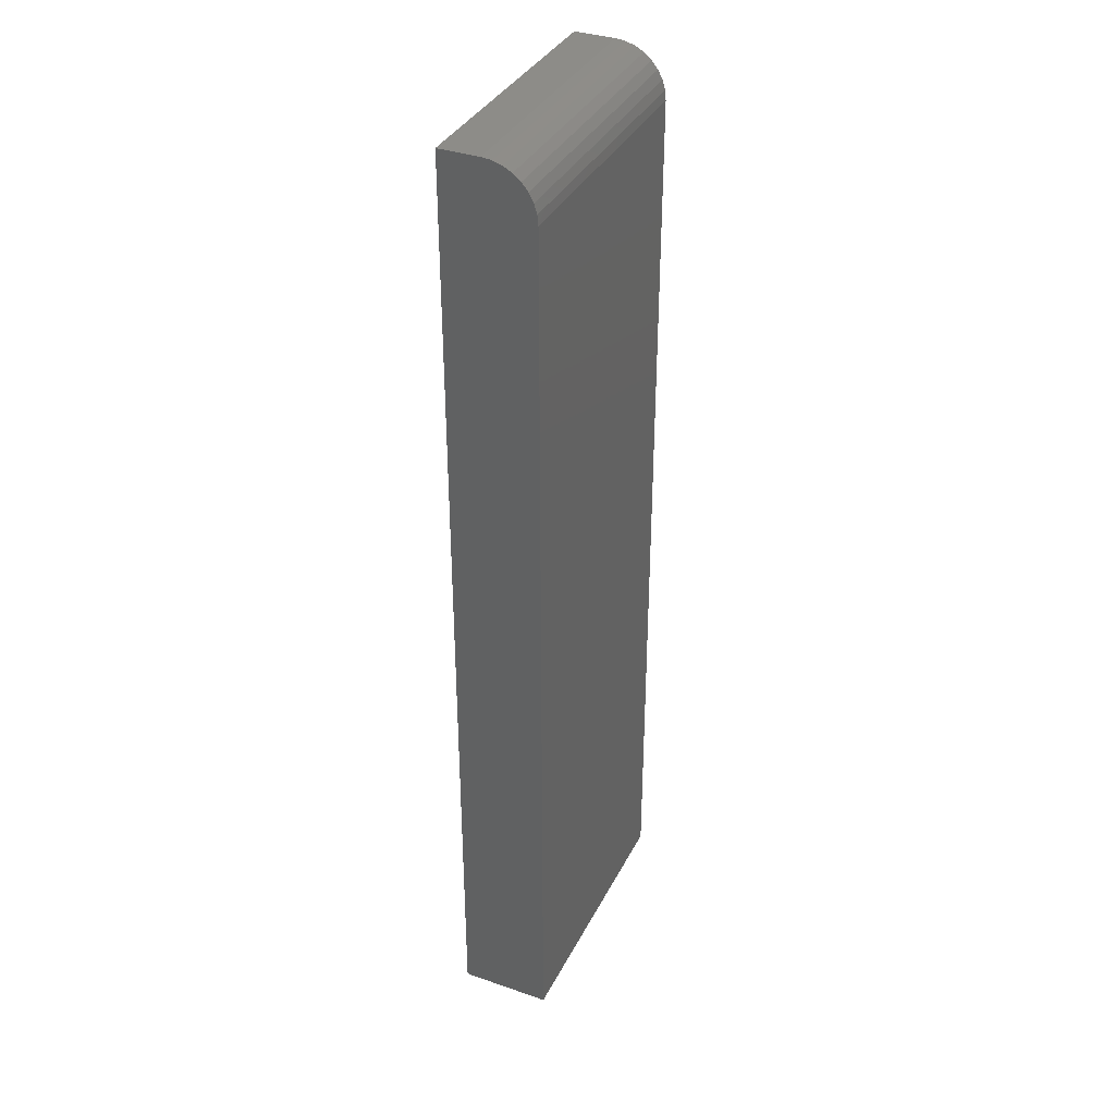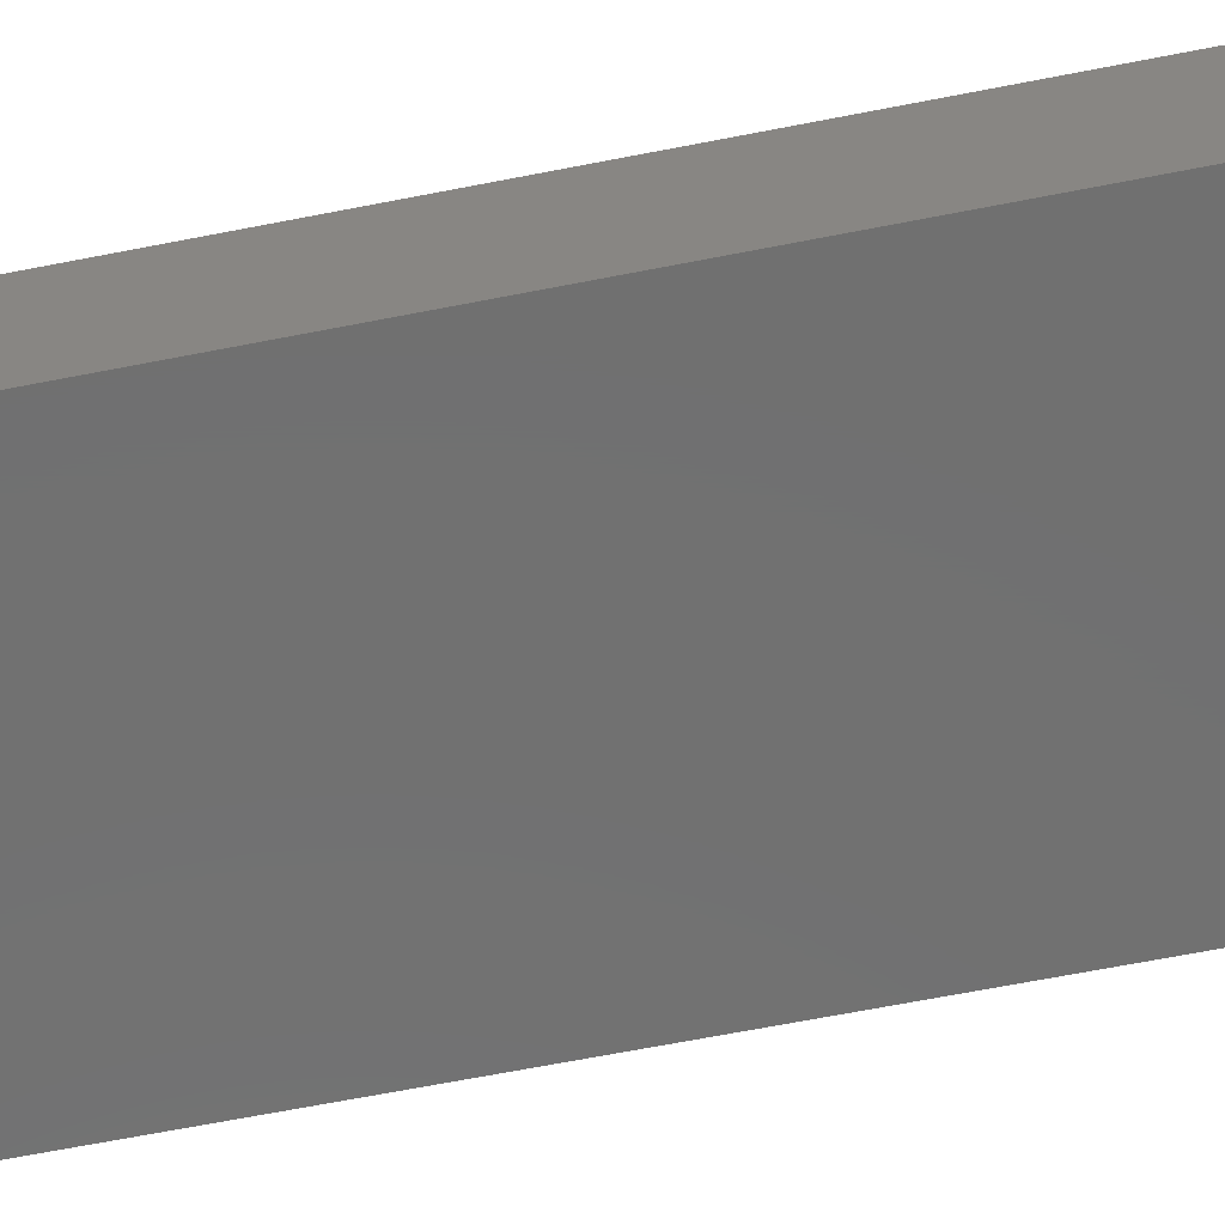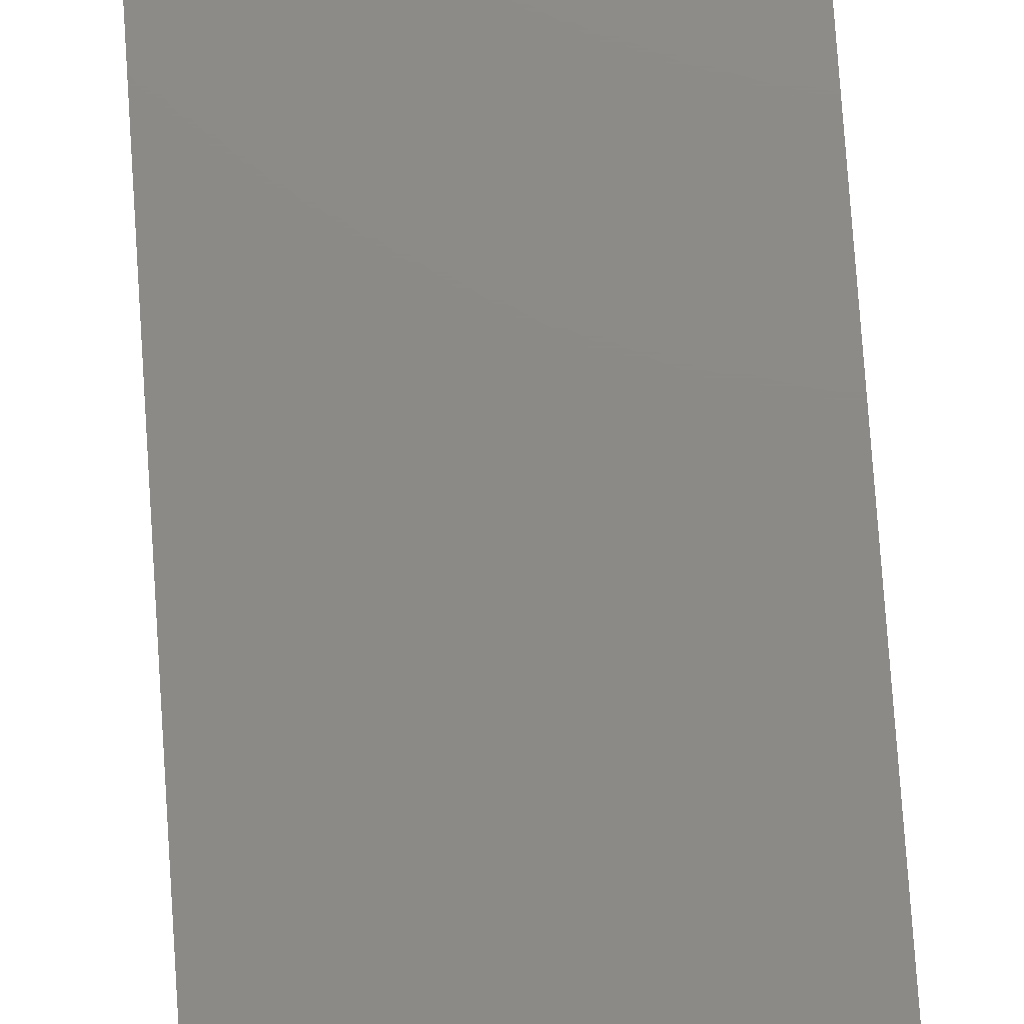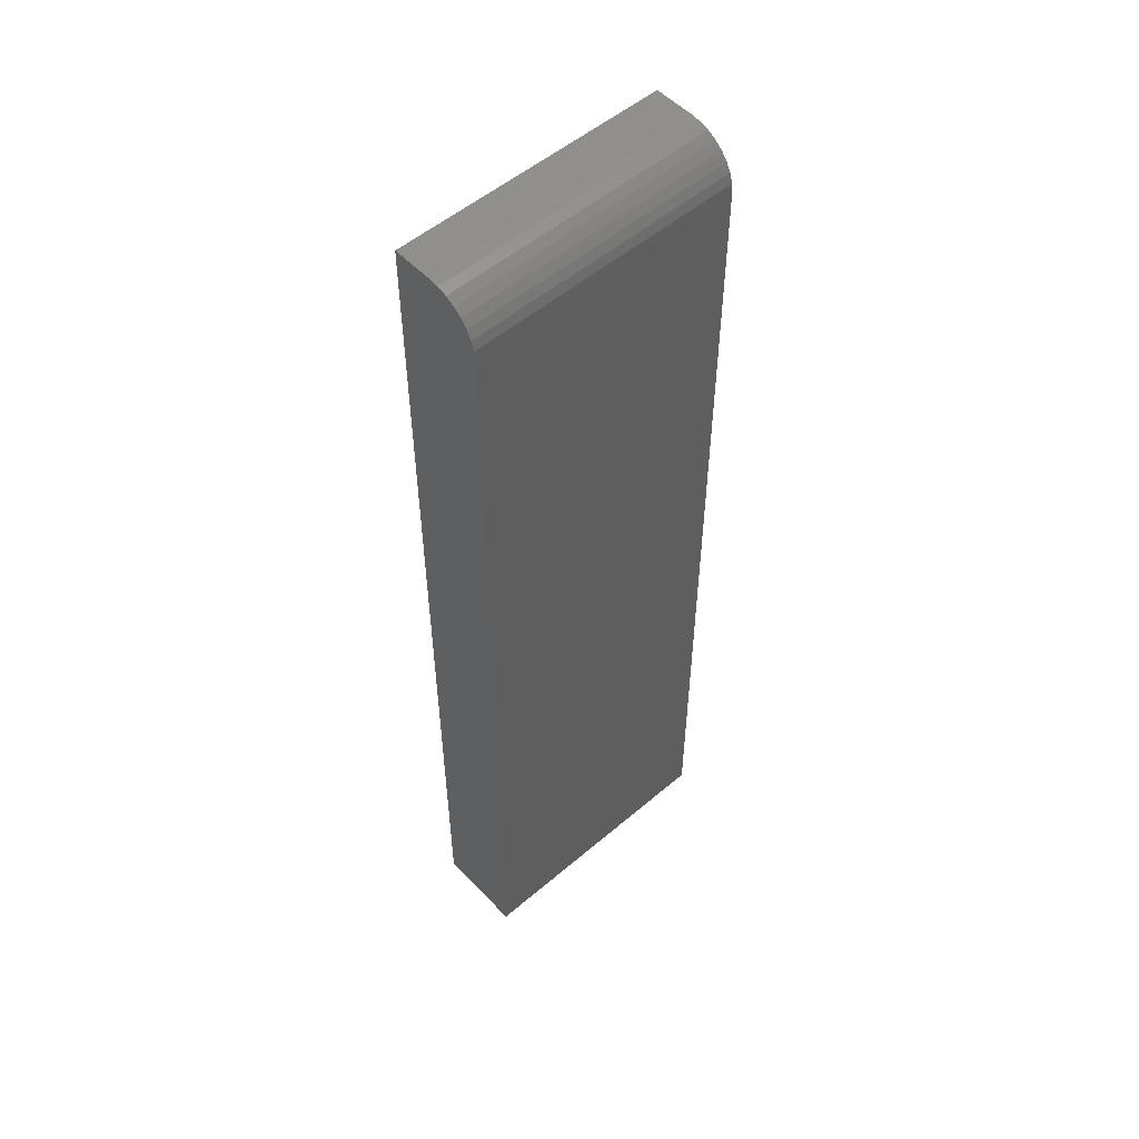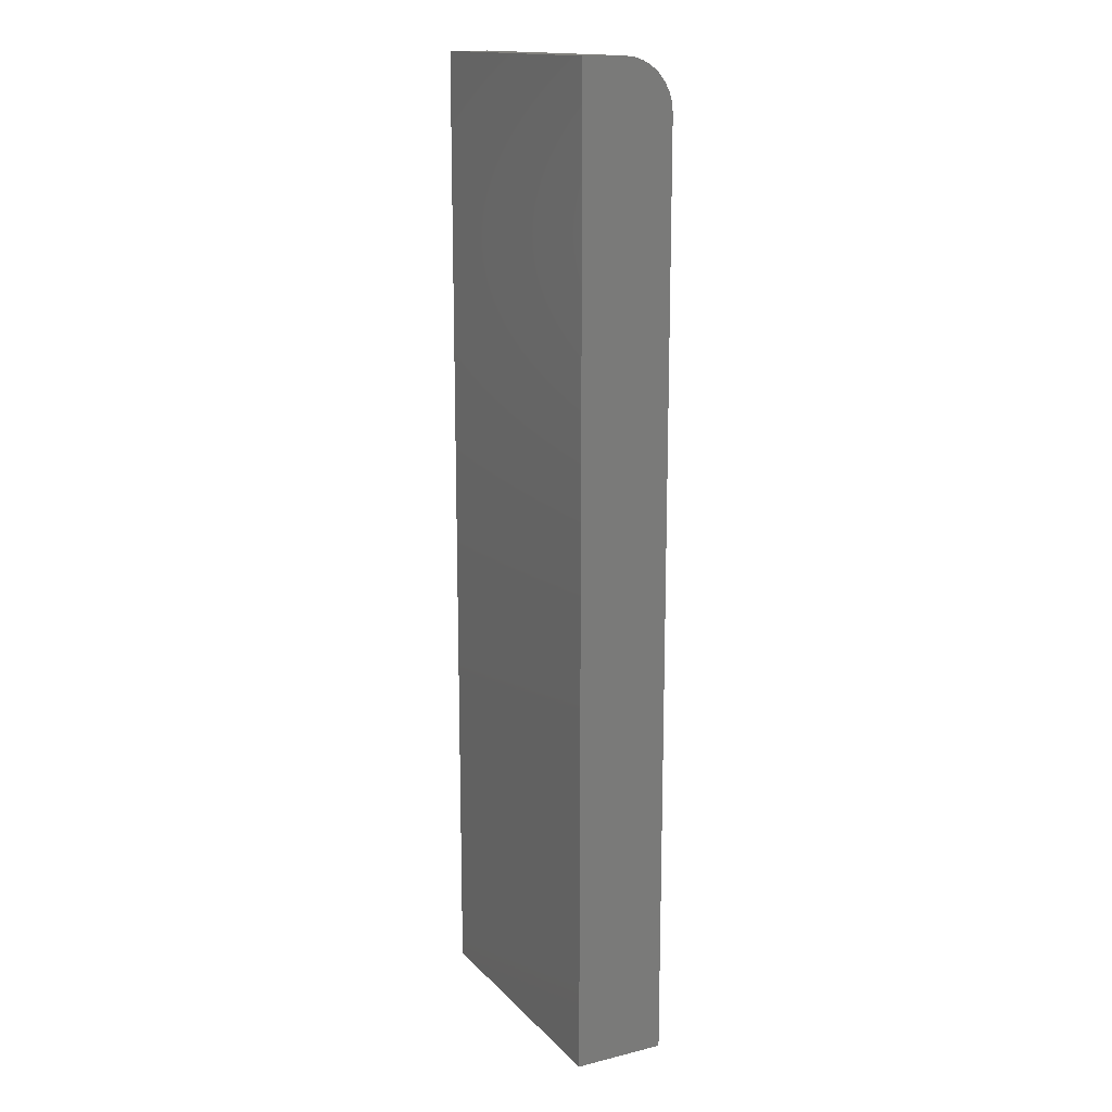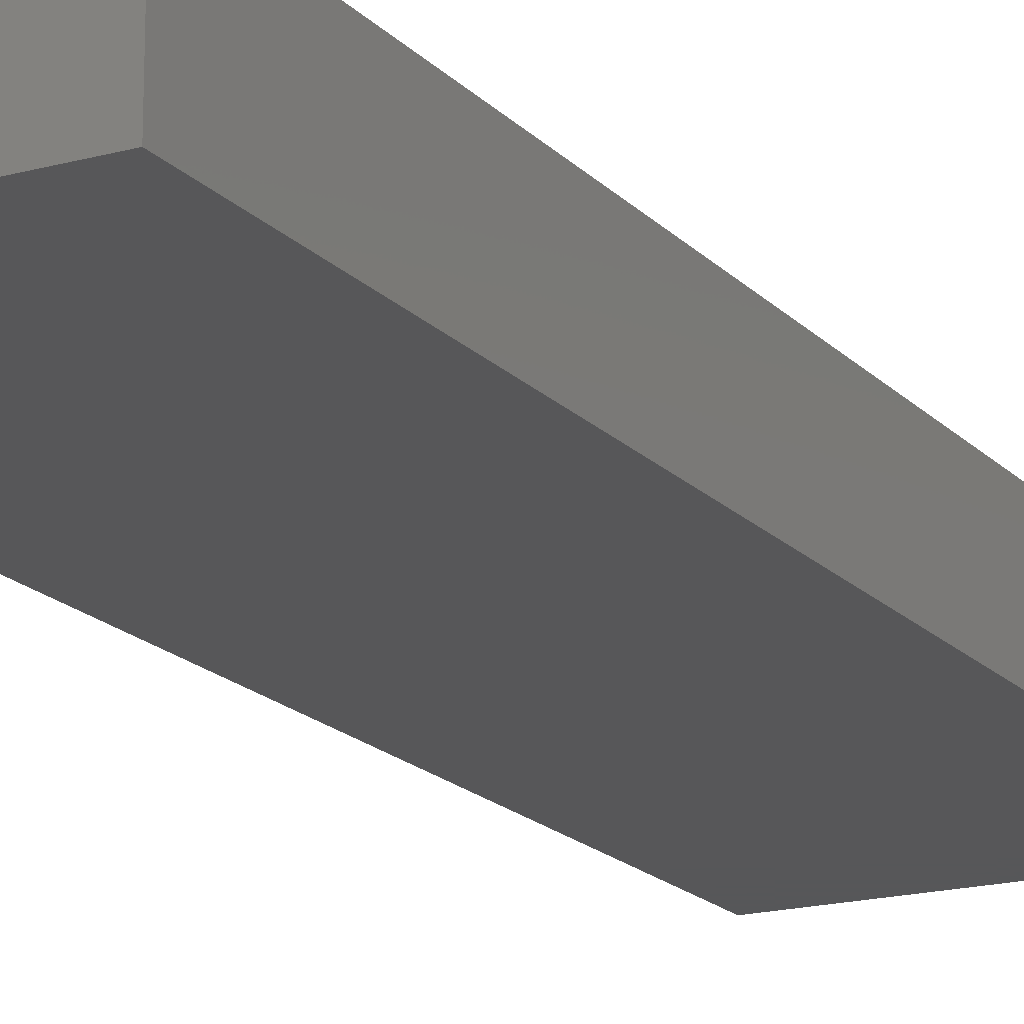
<metadata>
{"format":"stl","ext":"stl","renderer":"f3d","projection":"perspective","resolution":1024,"background":"white","views":[{"elev":36.1,"azim":-65.7,"up":"+Y"},{"elev":-62.4,"azim":101.5,"up":"+Z"},{"elev":77.5,"azim":-3.9,"up":"+Z"},{"elev":53.3,"azim":-42.2,"up":"+Y"},{"elev":15.4,"azim":-117.3,"up":"+Y"},{"elev":-17.8,"azim":28.3,"up":"+Z"}]}
</metadata>
<code>
# stl→obj: 24 verts, 44 faces
v 0 0 0.07031
v 0.2132 0 0.07031
v 0 0.7109 0.07031
v 0.2132 0.7109 0.07031
v 0 0.7386 0.05887
v 0 0.7259 0.06734
v 0 0.7326 0.06373
v 0 0.7186 0.06956
v 0 0.7434 0.05295
v 0 0.747 0.0462
v 0 0.7492 0.03887
v 0 0.75 0.03125
v 0 0.75 0
v 0 0 0
v 0.2132 0.75 0.03125
v 0.2132 0.75 0
v 0.2132 0.7492 0.03887
v 0.2132 0.747 0.0462
v 0.2132 0.7434 0.05295
v 0.2132 0.7386 0.05887
v 0.2132 0.7326 0.06373
v 0.2132 0.7259 0.06734
v 0.2132 0.7186 0.06956
v 0.2132 0 0
f 1 2 3
f 3 2 4
f 5 6 7
f 8 6 5
f 8 5 9
f 8 9 10
f 8 10 11
f 8 11 12
f 8 12 13
f 8 13 3
f 3 13 1
f 1 13 14
f 15 16 12
f 12 16 13
f 15 17 18
f 16 15 18
f 16 18 19
f 16 19 20
f 16 20 21
f 16 21 22
f 16 22 23
f 16 23 4
f 16 4 2
f 16 2 24
f 15 12 17
f 17 12 11
f 17 11 18
f 18 11 10
f 18 10 19
f 19 10 9
f 19 9 20
f 20 9 5
f 20 5 21
f 21 5 7
f 21 7 22
f 22 7 6
f 22 6 23
f 23 6 8
f 23 8 4
f 4 8 3
f 14 13 24
f 24 13 16
f 1 14 2
f 2 14 24

</code>
